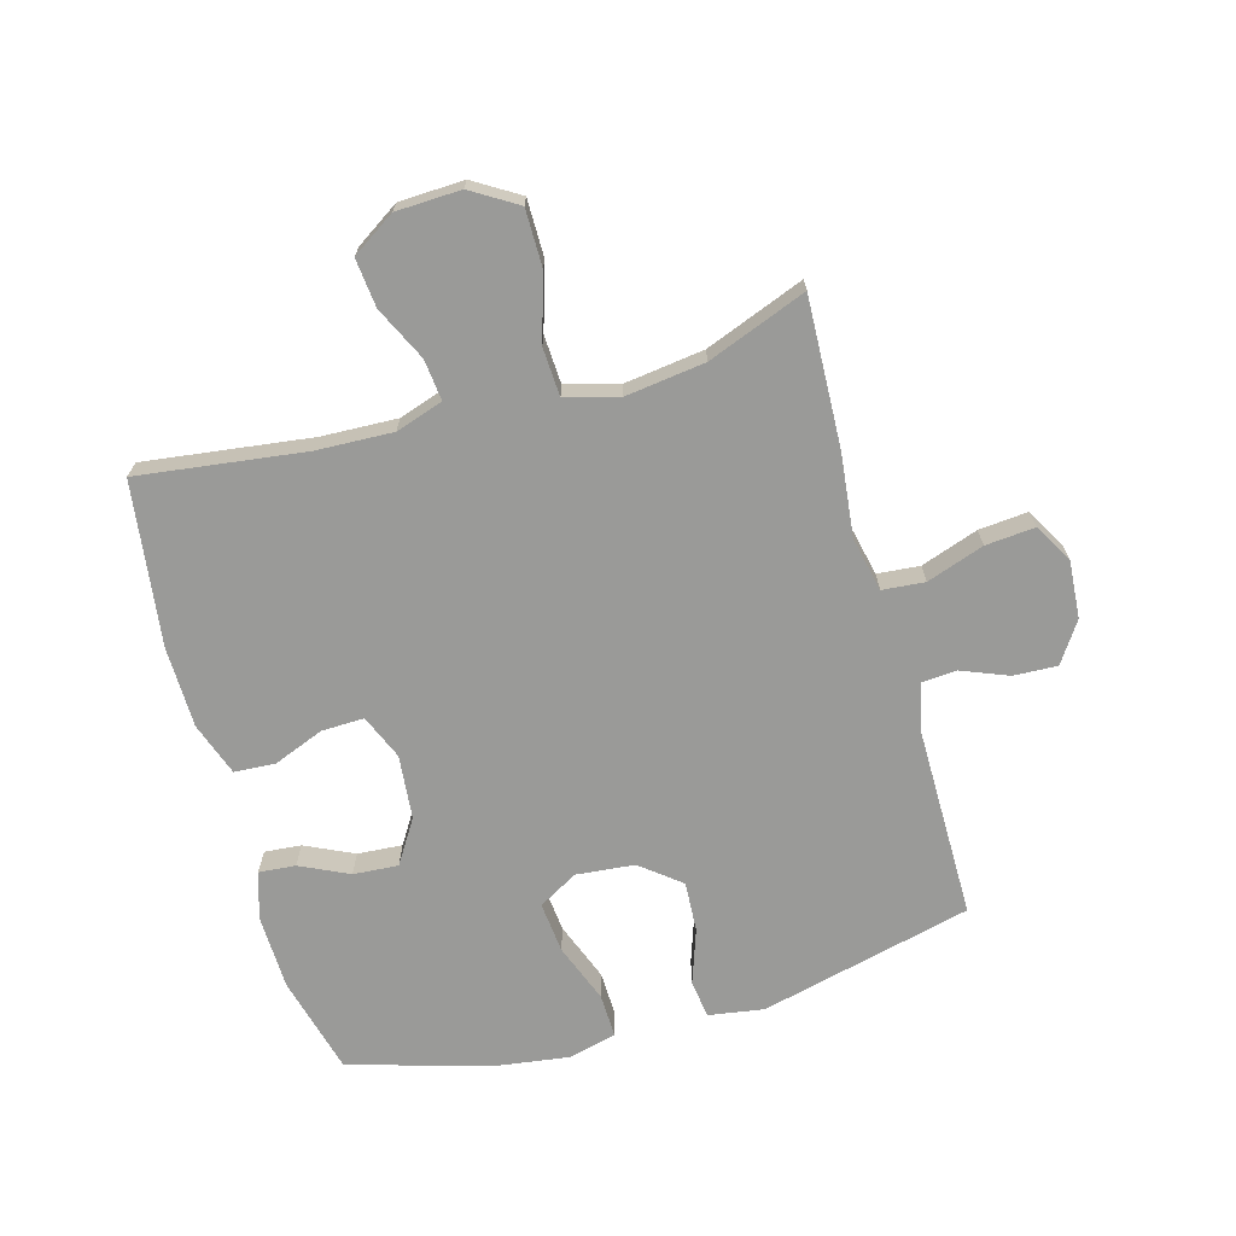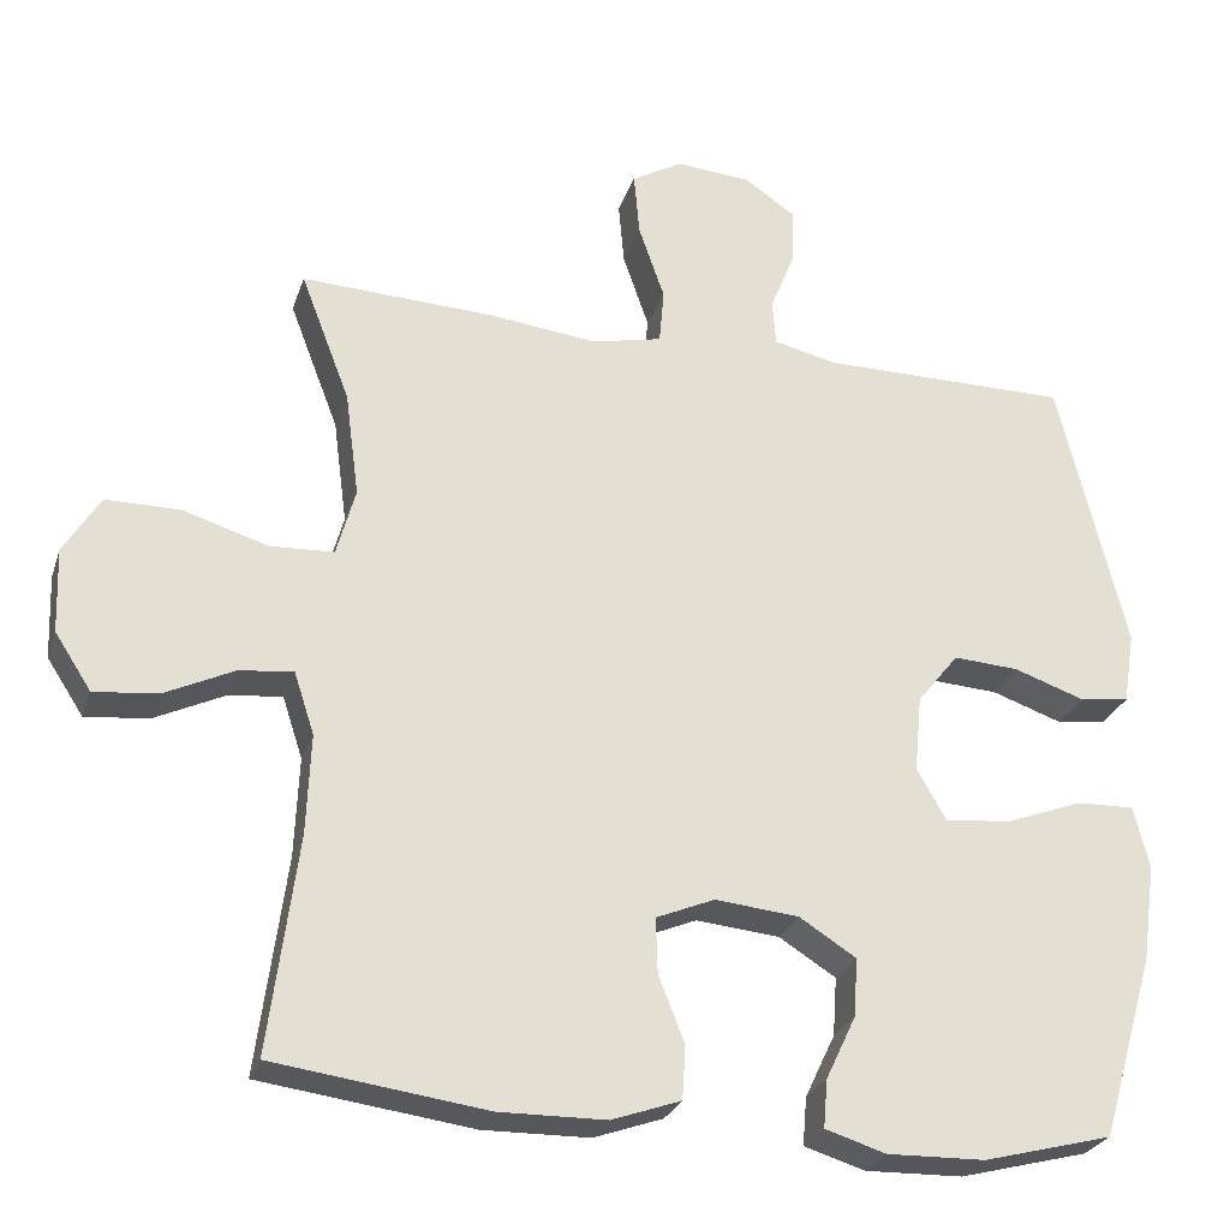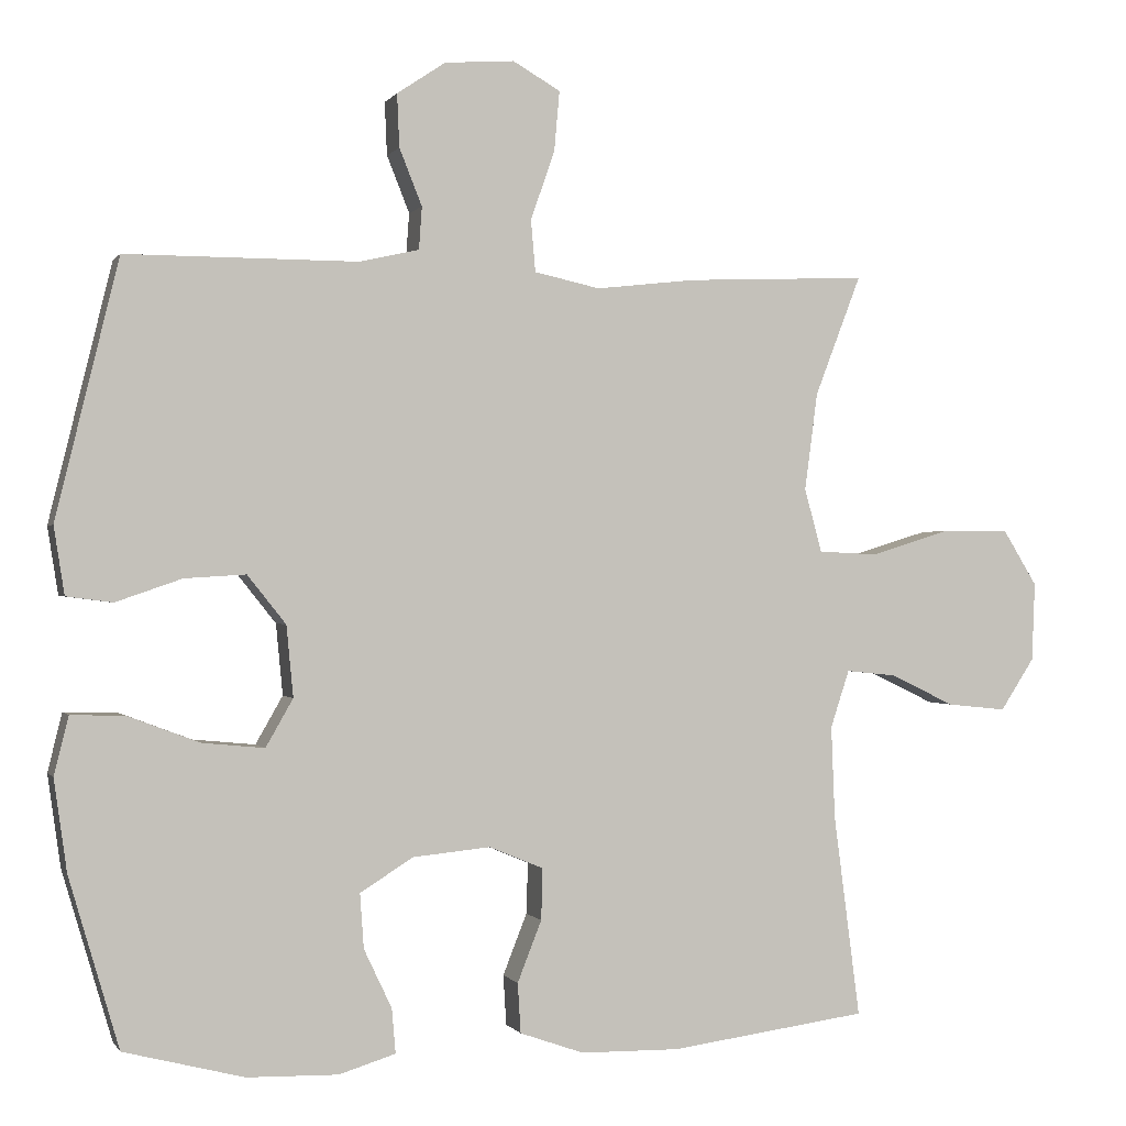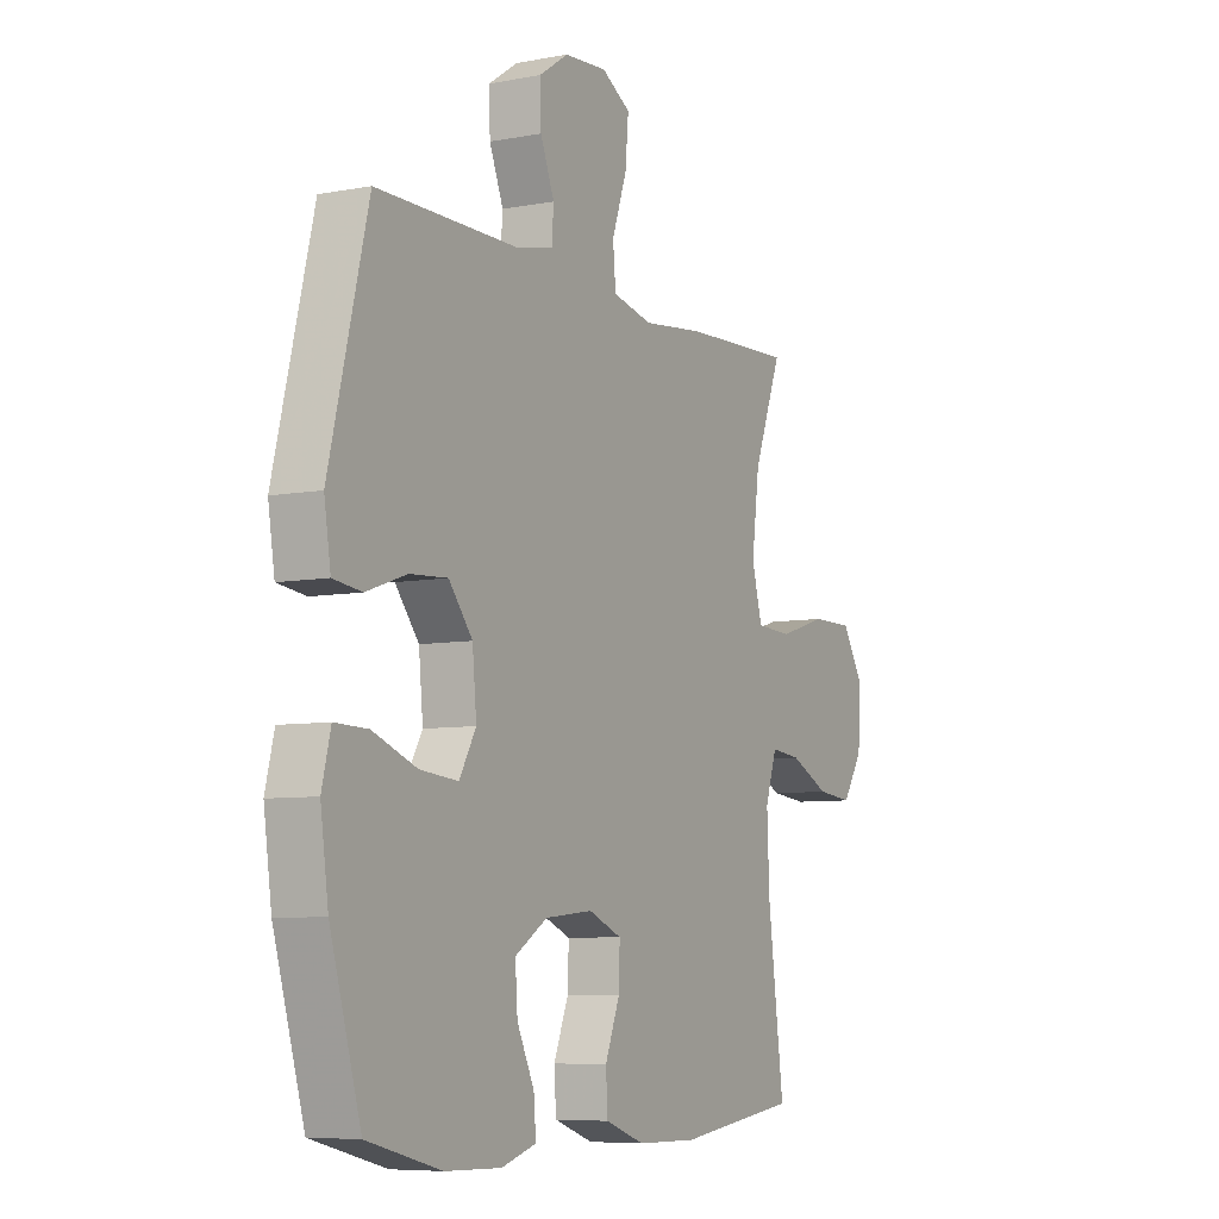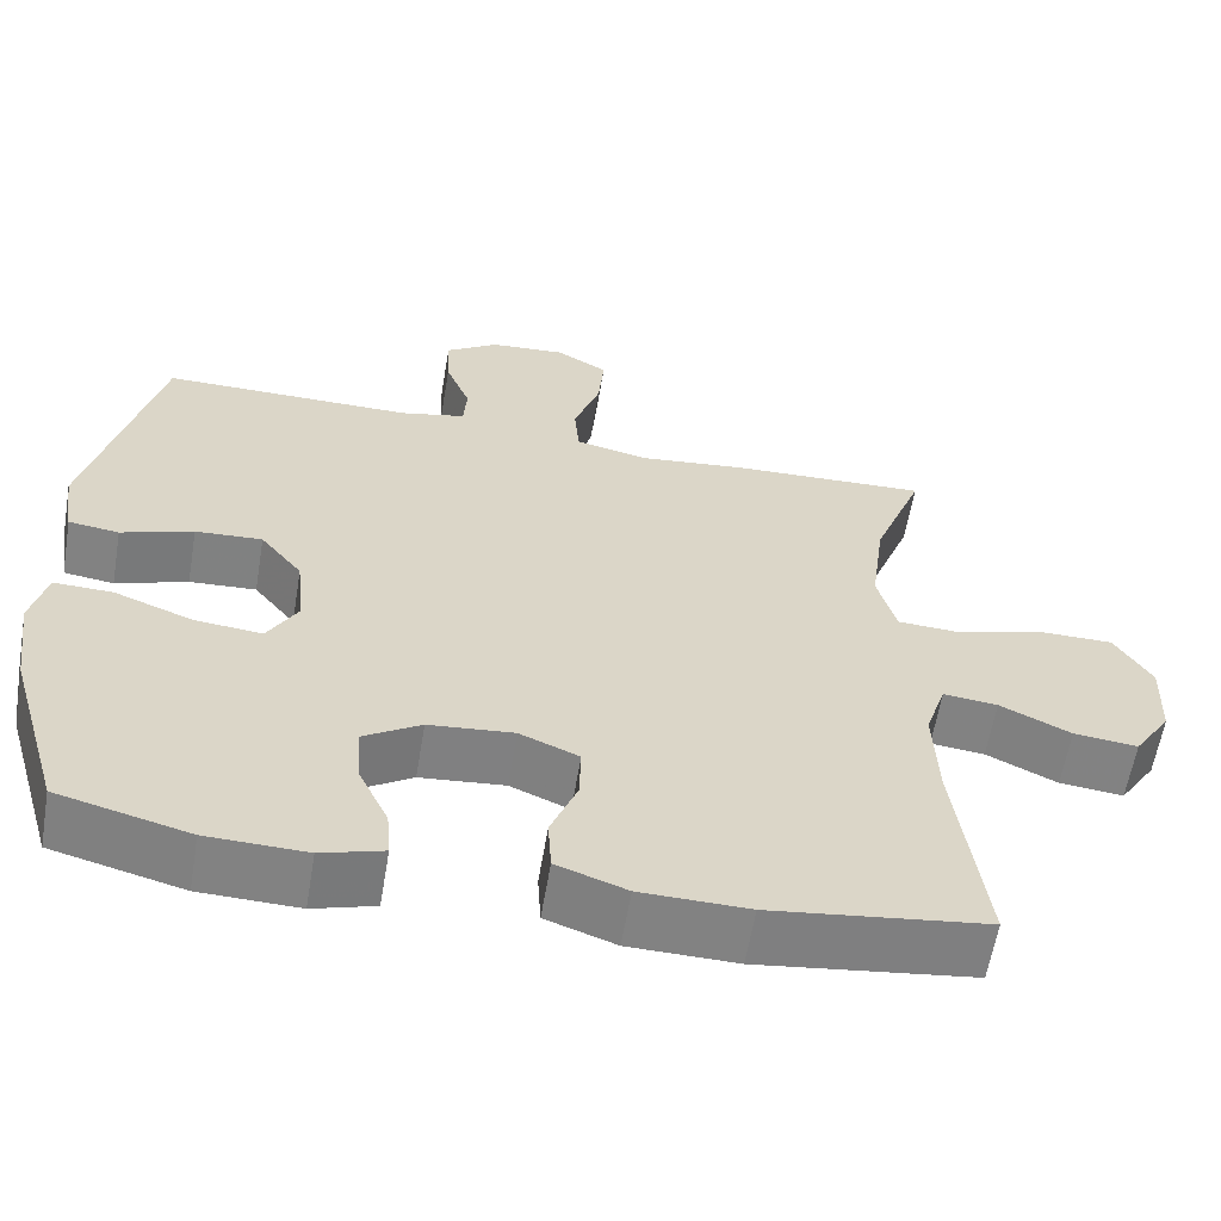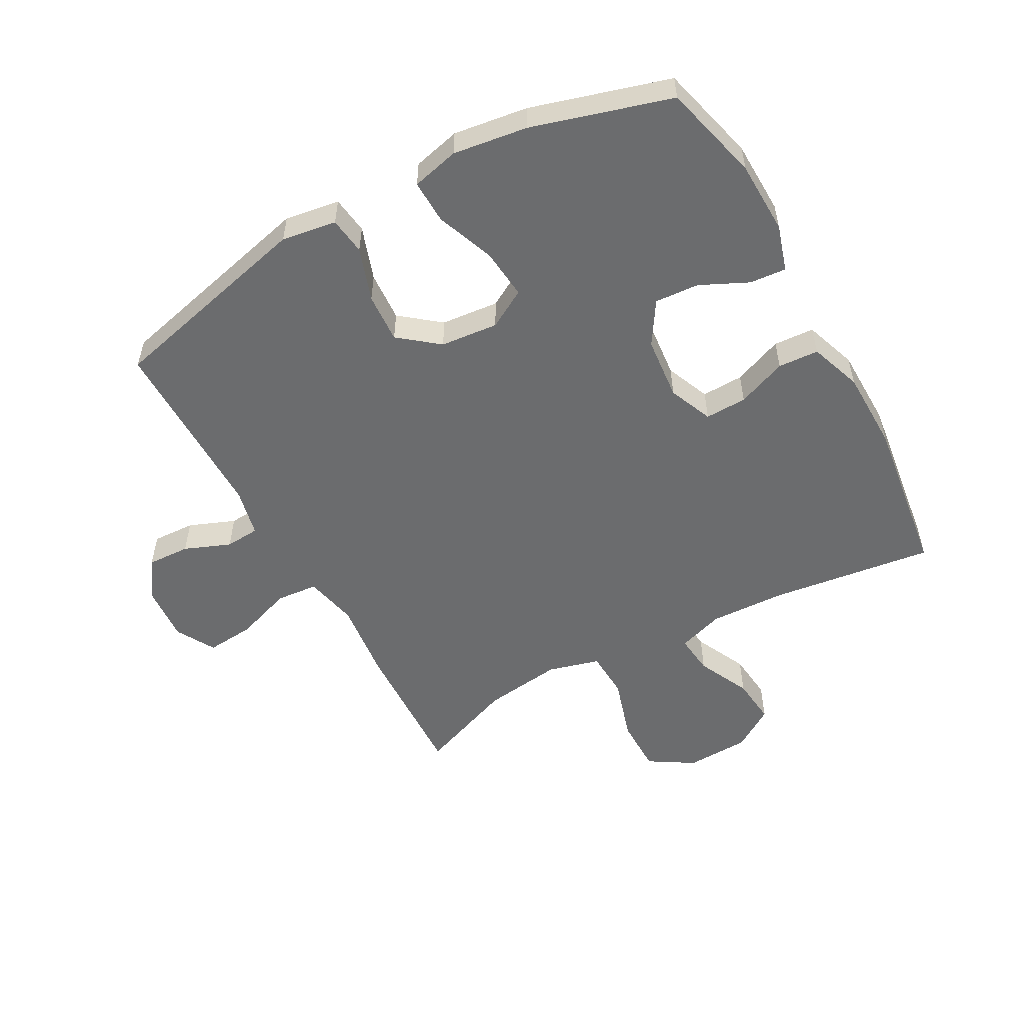
<metadata>
{"format":"obj","ext":"obj","renderer":"f3d","projection":"perspective","resolution":1024,"background":"white","views":[{"elev":-69.2,"azim":-74.3,"up":"+Y"},{"elev":-26.7,"azim":-16.5,"up":"+Z"},{"elev":0.0,"azim":163.1,"up":"+Z"},{"elev":-7.1,"azim":118.7,"up":"+Z"},{"elev":-60.6,"azim":170.4,"up":"+Z"},{"elev":-53.6,"azim":118.8,"up":"+Y"}]}
</metadata>
<code>
v -0.5 0.07 0.5
v -0.261 0.07 0.49
v -0.129 0.07 0.475
v -0.042 0.07 0.494
v -0.036 0.07 0.562
v -0.068 0.07 0.654
v -0.075 0.07 0.733
v -0.012 0.07 0.769
v 0.08 0.07 0.762
v 0.144 0.07 0.719
v 0.141 0.07 0.649
v 0.111 0.07 0.574
v 0.115 0.07 0.518
v 0.194 0.07 0.5
v 0.5 0.07 0.5
v 0.583 0.07 0.16
v 0.569 0.07 0.071
v 0.508 0.07 0.063
v 0.421 0.07 0.093
v 0.34 0.07 0.098
v 0.289 0.07 0.034
v 0.28 0.07 -0.06
v 0.316 0.07 -0.123
v 0.398 0.07 -0.115
v 0.493 0.07 -0.079
v 0.564 0.07 -0.077
v 0.583 0.07 -0.154
v 0.566 0.07 -0.275
v 0.5 0.07 -0.5
v 0.341 0.07 -0.541
v 0.221 0.07 -0.544
v 0.146 0.07 -0.521
v 0.151 0.07 -0.462
v 0.188 0.07 -0.384
v 0.193 0.07 -0.312
v 0.123 0.07 -0.268
v 0.02 0.07 -0.258
v -0.052 0.07 -0.288
v -0.05 0.07 -0.356
v -0.018 0.07 -0.437
v -0.022 0.07 -0.503
v -0.107 0.07 -0.533
v -0.238 0.07 -0.535
v -0.5 0.07 -0.5
v -0.465 0.07 -0.233
v -0.46 0.07 -0.11
v -0.485 0.07 -0.034
v -0.551 0.07 -0.041
v -0.637 0.07 -0.082
v -0.715 0.07 -0.09
v -0.76 0.07 -0.021
v -0.764 0.07 0.083
v -0.719 0.07 0.156
v -0.628 0.07 0.156
v -0.523 0.07 0.124
v -0.445 0.07 0.128
v -0.422 0.07 0.212
v -0.439 0.07 0.341
v -0.5 0 0.5
v -0.261 0 0.49
v -0.129 0 0.475
v -0.042 0 0.494
v -0.036 0 0.562
v -0.068 0 0.654
v -0.075 0 0.733
v -0.012 0 0.769
v 0.08 0 0.762
v 0.144 0 0.719
v 0.141 0 0.649
v 0.111 0 0.574
v 0.115 0 0.518
v 0.194 0 0.5
v 0.5 0 0.5
v 0.583 0 0.16
v 0.569 0 0.071
v 0.508 0 0.063
v 0.421 0 0.093
v 0.34 0 0.098
v 0.289 0 0.034
v 0.28 0 -0.06
v 0.316 0 -0.123
v 0.398 0 -0.115
v 0.493 0 -0.079
v 0.564 0 -0.077
v 0.583 0 -0.154
v 0.566 0 -0.275
v 0.5 0 -0.5
v 0.341 0 -0.541
v 0.221 0 -0.544
v 0.146 0 -0.521
v 0.151 0 -0.462
v 0.188 0 -0.384
v 0.193 0 -0.312
v 0.123 0 -0.268
v 0.02 0 -0.258
v -0.052 0 -0.288
v -0.05 0 -0.356
v -0.018 0 -0.437
v -0.022 0 -0.503
v -0.107 0 -0.533
v -0.238 0 -0.535
v -0.5 0 -0.5
v -0.465 0 -0.233
v -0.46 0 -0.11
v -0.485 0 -0.034
v -0.551 0 -0.041
v -0.637 0 -0.082
v -0.715 0 -0.09
v -0.76 0 -0.021
v -0.764 0 0.083
v -0.719 0 0.156
v -0.628 0 0.156
v -0.523 0 0.124
v -0.445 0 0.128
v -0.422 0 0.212
v -0.439 0 0.341
f 53 54 55
f 52 53 55
f 51 52 55
f 50 51 55
f 49 50 55
f 48 49 55
f 47 48 55 56
f 46 47 56 57
f 43 44 45
f 42 43 45
f 41 42 45
f 40 41 45
f 39 40 45
f 45 46 57
f 39 45 57
f 38 39 57
f 32 33 34
f 31 32 34
f 30 31 34
f 29 30 34
f 28 29 34
f 27 28 34
f 26 27 34
f 25 26 34
f 24 25 34
f 23 24 34 35
f 22 23 35 36
f 17 18 19
f 16 17 19
f 15 16 19
f 14 15 19
f 13 14 19 20
f 10 11 12
f 9 10 12
f 8 9 12
f 7 8 12
f 6 7 12
f 5 6 12
f 4 5 12 13
f 13 20 21
f 4 13 21
f 3 4 21
f 22 36 37
f 21 22 37
f 3 21 37
f 2 3 37
f 1 2 37
f 58 1 37
f 37 38 57 58
f 113 112 111
f 113 111 110
f 113 110 109
f 113 109 108
f 113 108 107
f 113 107 106
f 114 113 106 105
f 115 114 105 104
f 103 102 101
f 103 101 100
f 103 100 99
f 103 99 98
f 103 98 97
f 115 104 103
f 115 103 97
f 115 97 96
f 92 91 90
f 92 90 89
f 92 89 88
f 92 88 87
f 92 87 86
f 92 86 85
f 92 85 84
f 92 84 83
f 92 83 82
f 93 92 82 81
f 94 93 81 80
f 77 76 75
f 77 75 74
f 77 74 73
f 77 73 72
f 78 77 72 71
f 70 69 68
f 70 68 67
f 70 67 66
f 70 66 65
f 70 65 64
f 70 64 63
f 71 70 63 62
f 79 78 71
f 79 71 62
f 79 62 61
f 95 94 80
f 95 80 79
f 95 79 61
f 95 61 60
f 95 60 59
f 95 59 116
f 116 115 96 95
f 1 59 60 2
f 2 60 61 3
f 3 61 62 4
f 4 62 63 5
f 5 63 64 6
f 6 64 65 7
f 7 65 66 8
f 8 66 67 9
f 9 67 68 10
f 10 68 69 11
f 11 69 70 12
f 12 70 71 13
f 13 71 72 14
f 14 72 73 15
f 15 73 74 16
f 16 74 75 17
f 17 75 76 18
f 18 76 77 19
f 19 77 78 20
f 20 78 79 21
f 21 79 80 22
f 22 80 81 23
f 23 81 82 24
f 24 82 83 25
f 25 83 84 26
f 26 84 85 27
f 27 85 86 28
f 28 86 87 29
f 29 87 88 30
f 30 88 89 31
f 31 89 90 32
f 32 90 91 33
f 33 91 92 34
f 34 92 93 35
f 35 93 94 36
f 36 94 95 37
f 37 95 96 38
f 38 96 97 39
f 39 97 98 40
f 40 98 99 41
f 41 99 100 42
f 42 100 101 43
f 43 101 102 44
f 44 102 103 45
f 45 103 104 46
f 46 104 105 47
f 47 105 106 48
f 48 106 107 49
f 49 107 108 50
f 50 108 109 51
f 51 109 110 52
f 52 110 111 53
f 53 111 112 54
f 54 112 113 55
f 55 113 114 56
f 56 114 115 57
f 57 115 116 58
f 58 116 59 1

</code>
